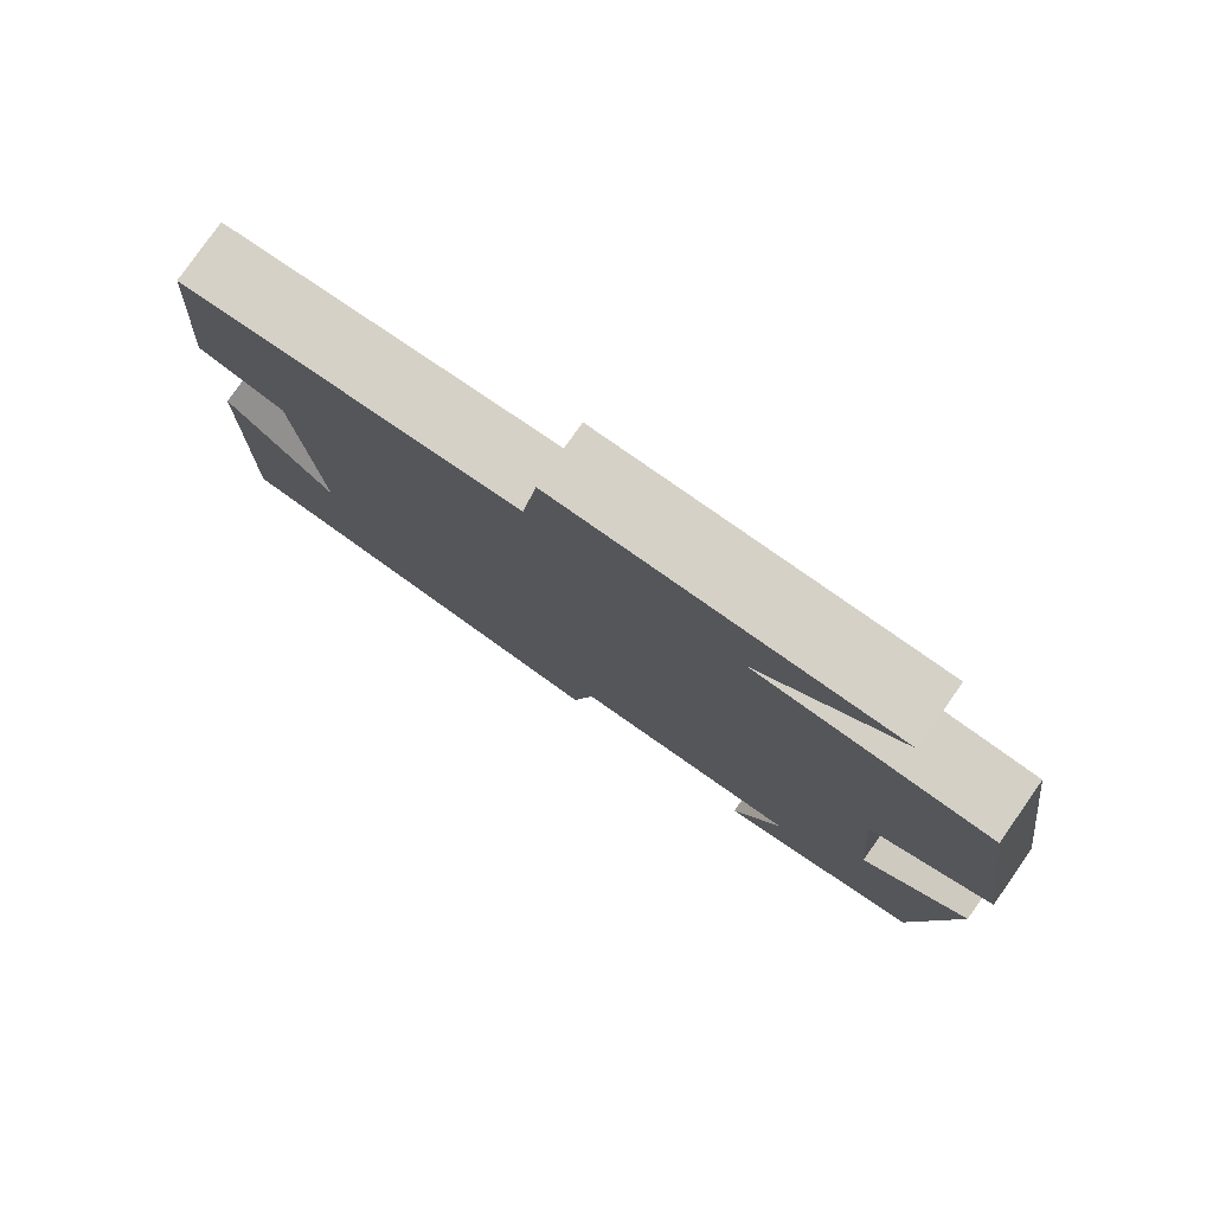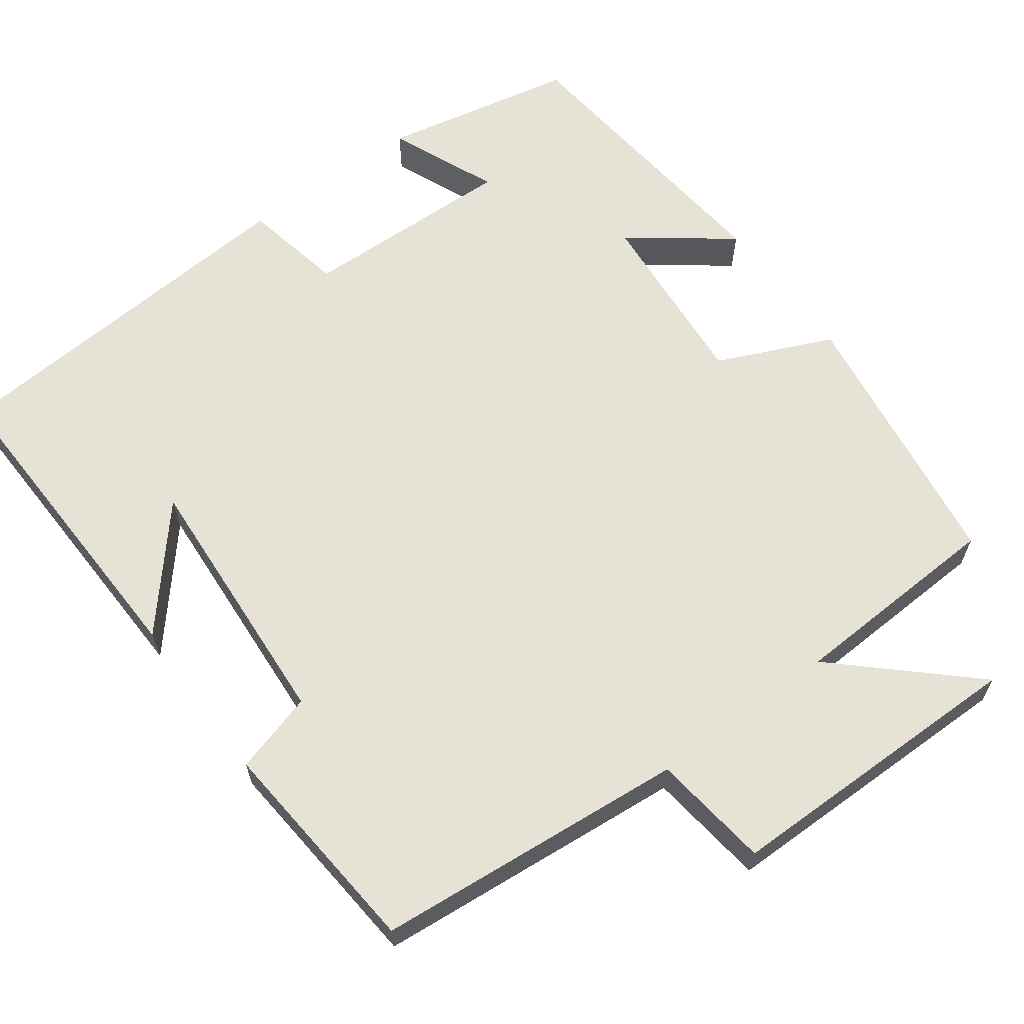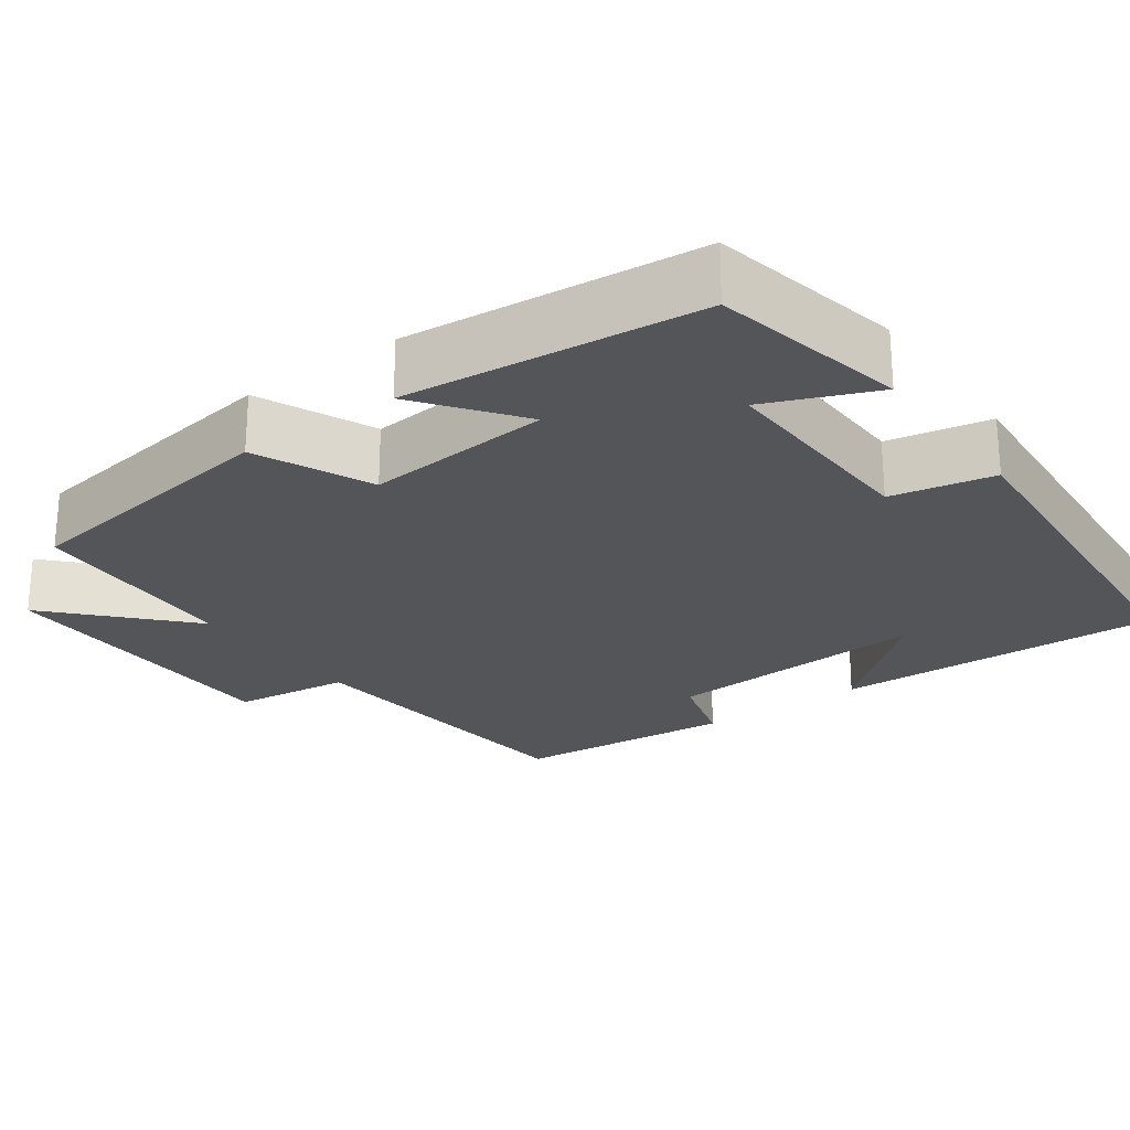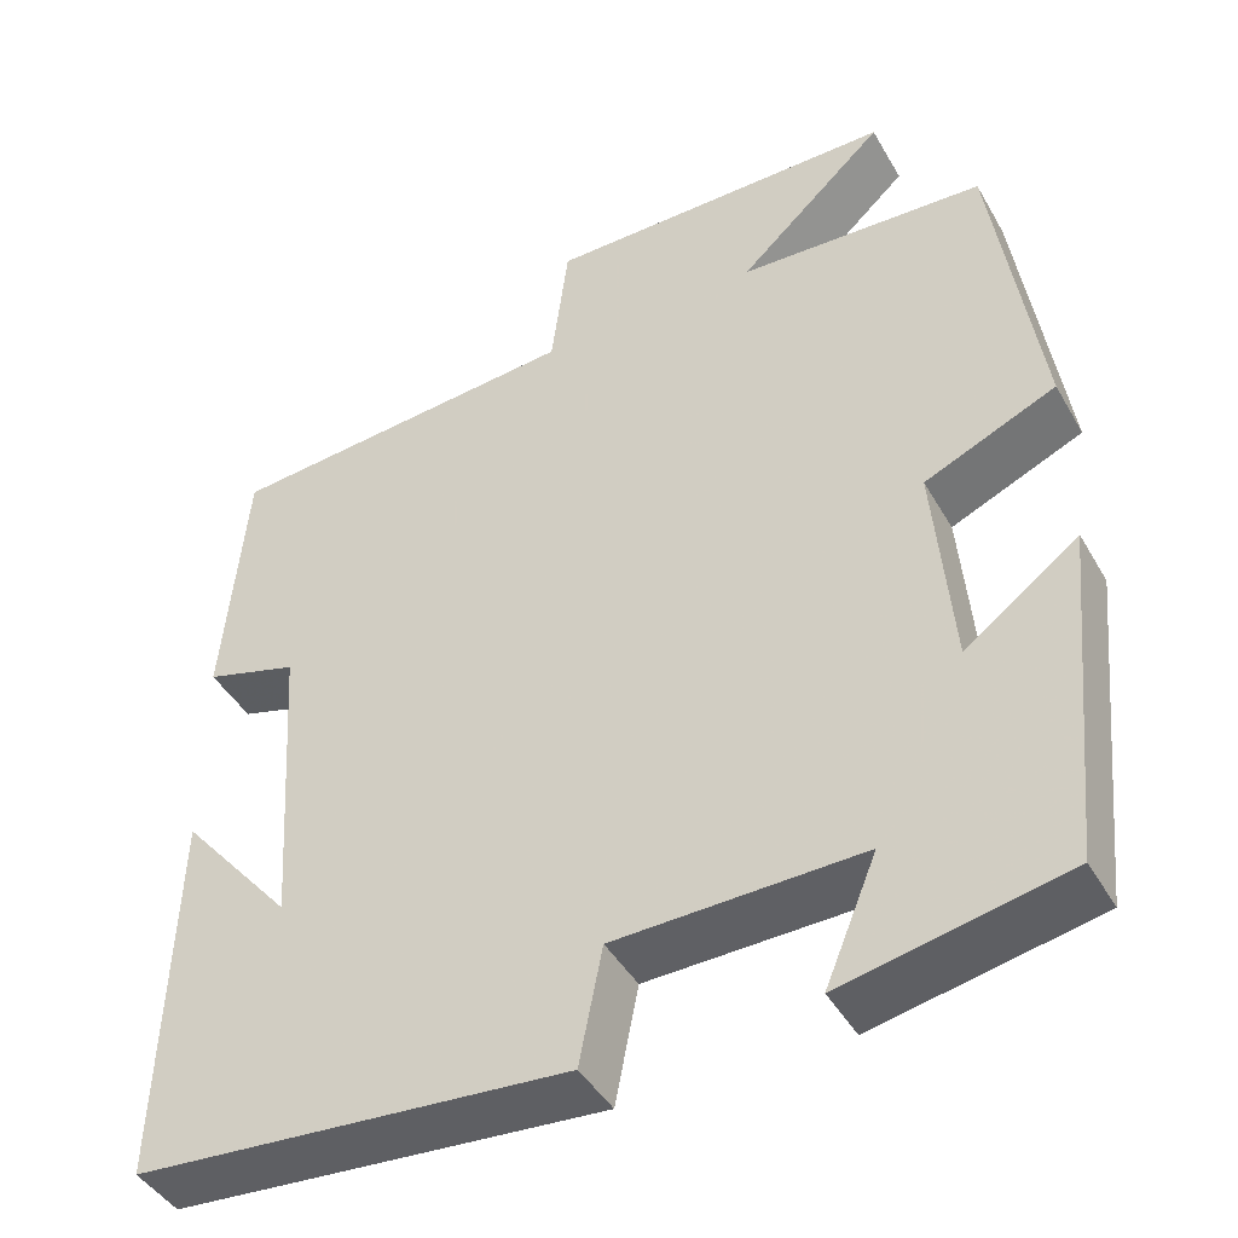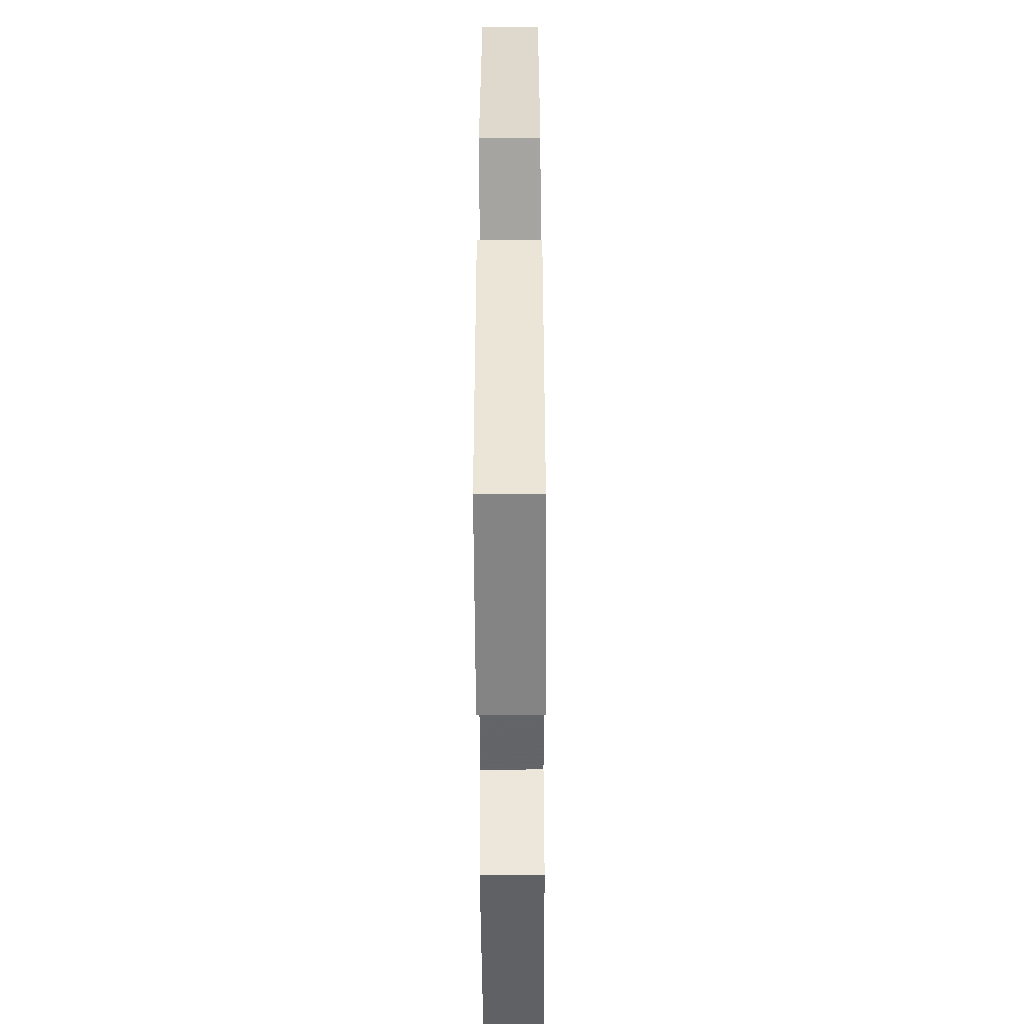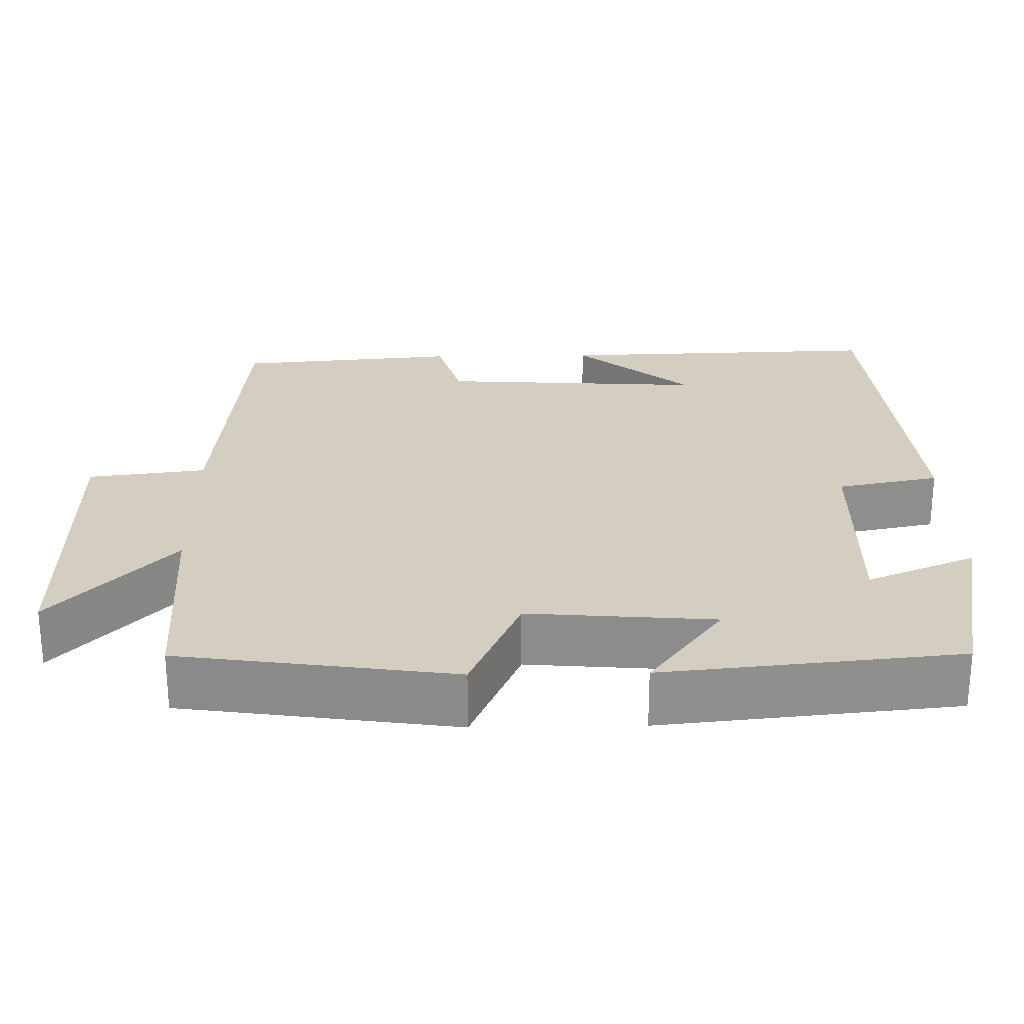
<metadata>
{"format":"obj","ext":"obj","renderer":"f3d","projection":"perspective","resolution":1024,"background":"white","views":[{"elev":79.7,"azim":35.1,"up":"+Z"},{"elev":63.3,"azim":-36.4,"up":"+Y"},{"elev":-24.3,"azim":125.9,"up":"+Y"},{"elev":-43.7,"azim":28.0,"up":"+Z"},{"elev":-49.7,"azim":90.3,"up":"+Z"},{"elev":25.3,"azim":88.9,"up":"+Y"}]}
</metadata>
<code>
v 0.462 0.07 -0.449
v 0.214 0.07 -0.5
v 0.272 0.07 -0.361
v -0.004 0.07 -0.369
v -0.03 0.07 -0.5
v -0.513 0.07 -0.464
v -0.5 0.07 -0.043
v -0.374 0.07 -0.191
v -0.396 0.07 0.149
v -0.5 0.07 0.179
v -0.475 0.07 0.464
v -0.075 0.07 0.5
v -0.056 0.07 0.651
v 0.338 0.07 0.653
v 0.173 0.07 0.5
v 0.449 0.07 0.487
v 0.5 0.07 0.137
v 0.353 0.07 0.072
v 0.373 0.07 -0.166
v 0.5 0.07 -0.071
v 0.462 0 -0.449
v 0.214 0 -0.5
v 0.272 0 -0.361
v -0.004 0 -0.369
v -0.03 0 -0.5
v -0.513 0 -0.464
v -0.5 0 -0.043
v -0.374 0 -0.191
v -0.396 0 0.149
v -0.5 0 0.179
v -0.475 0 0.464
v -0.075 0 0.5
v -0.056 0 0.651
v 0.338 0 0.653
v 0.173 0 0.5
v 0.449 0 0.487
v 0.5 0 0.137
v 0.353 0 0.072
v 0.373 0 -0.166
v 0.5 0 -0.071
f 1 2 3
f 20 1 3
f 19 20 3
f 18 19 3 4
f 15 16 17 18
f 15 18 4
f 12 13 14 15
f 11 12 15
f 10 11 15
f 9 10 15
f 8 9 15 4
f 6 7 8
f 4 5 6 8
f 23 22 21
f 23 21 40
f 23 40 39
f 24 23 39 38
f 38 37 36 35
f 24 38 35
f 35 34 33 32
f 35 32 31
f 35 31 30
f 35 30 29
f 24 35 29 28
f 28 27 26
f 28 26 25 24
f 1 21 22 2
f 2 22 23 3
f 3 23 24 4
f 4 24 25 5
f 5 25 26 6
f 6 26 27 7
f 7 27 28 8
f 8 28 29 9
f 9 29 30 10
f 10 30 31 11
f 11 31 32 12
f 12 32 33 13
f 13 33 34 14
f 14 34 35 15
f 15 35 36 16
f 16 36 37 17
f 17 37 38 18
f 18 38 39 19
f 19 39 40 20
f 20 40 21 1

</code>
